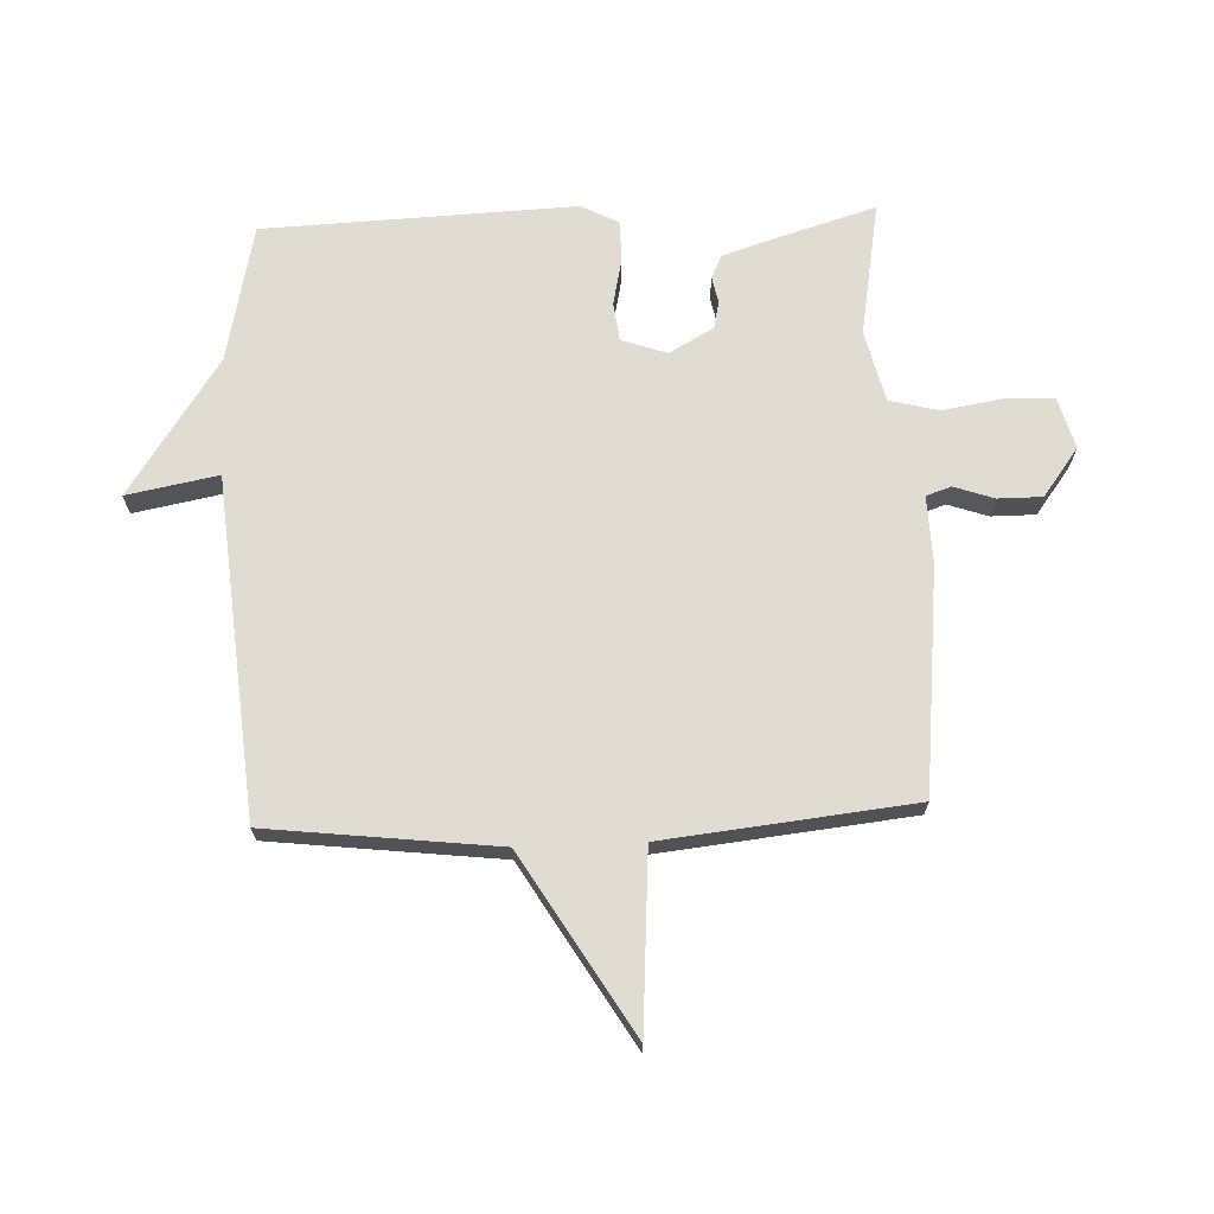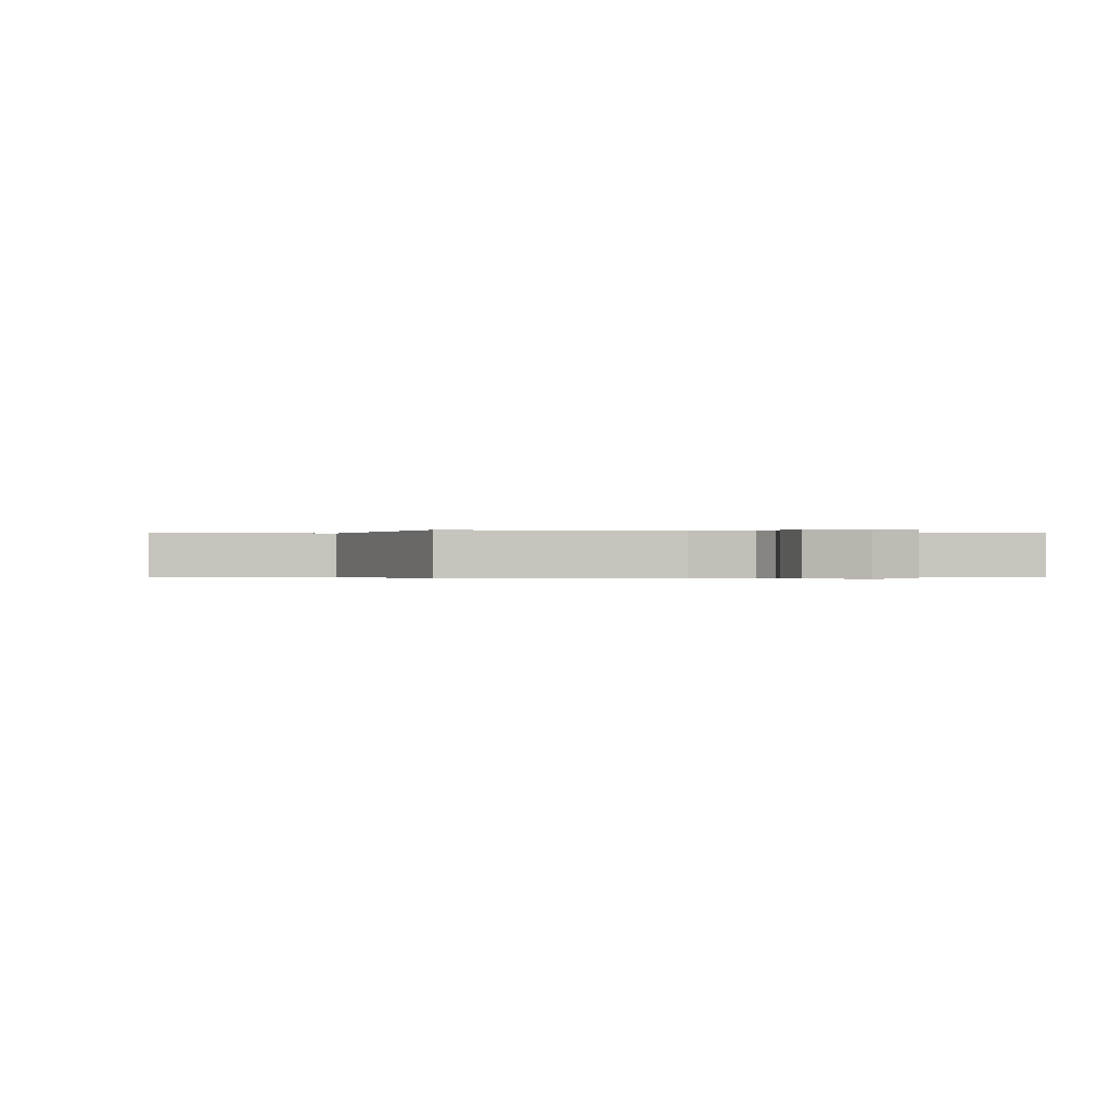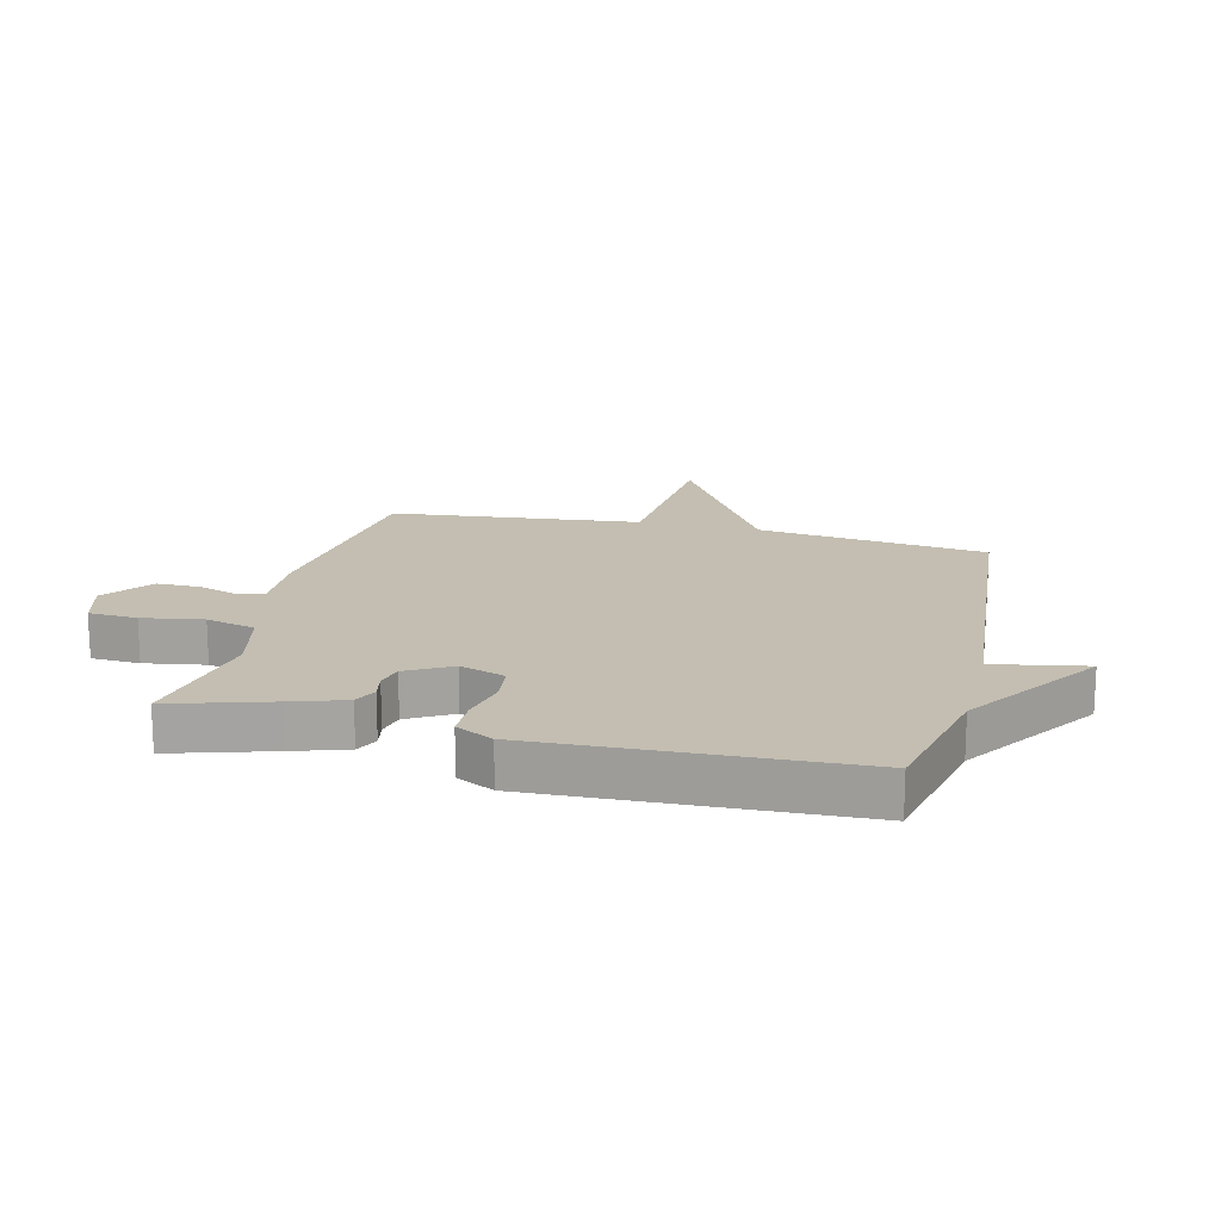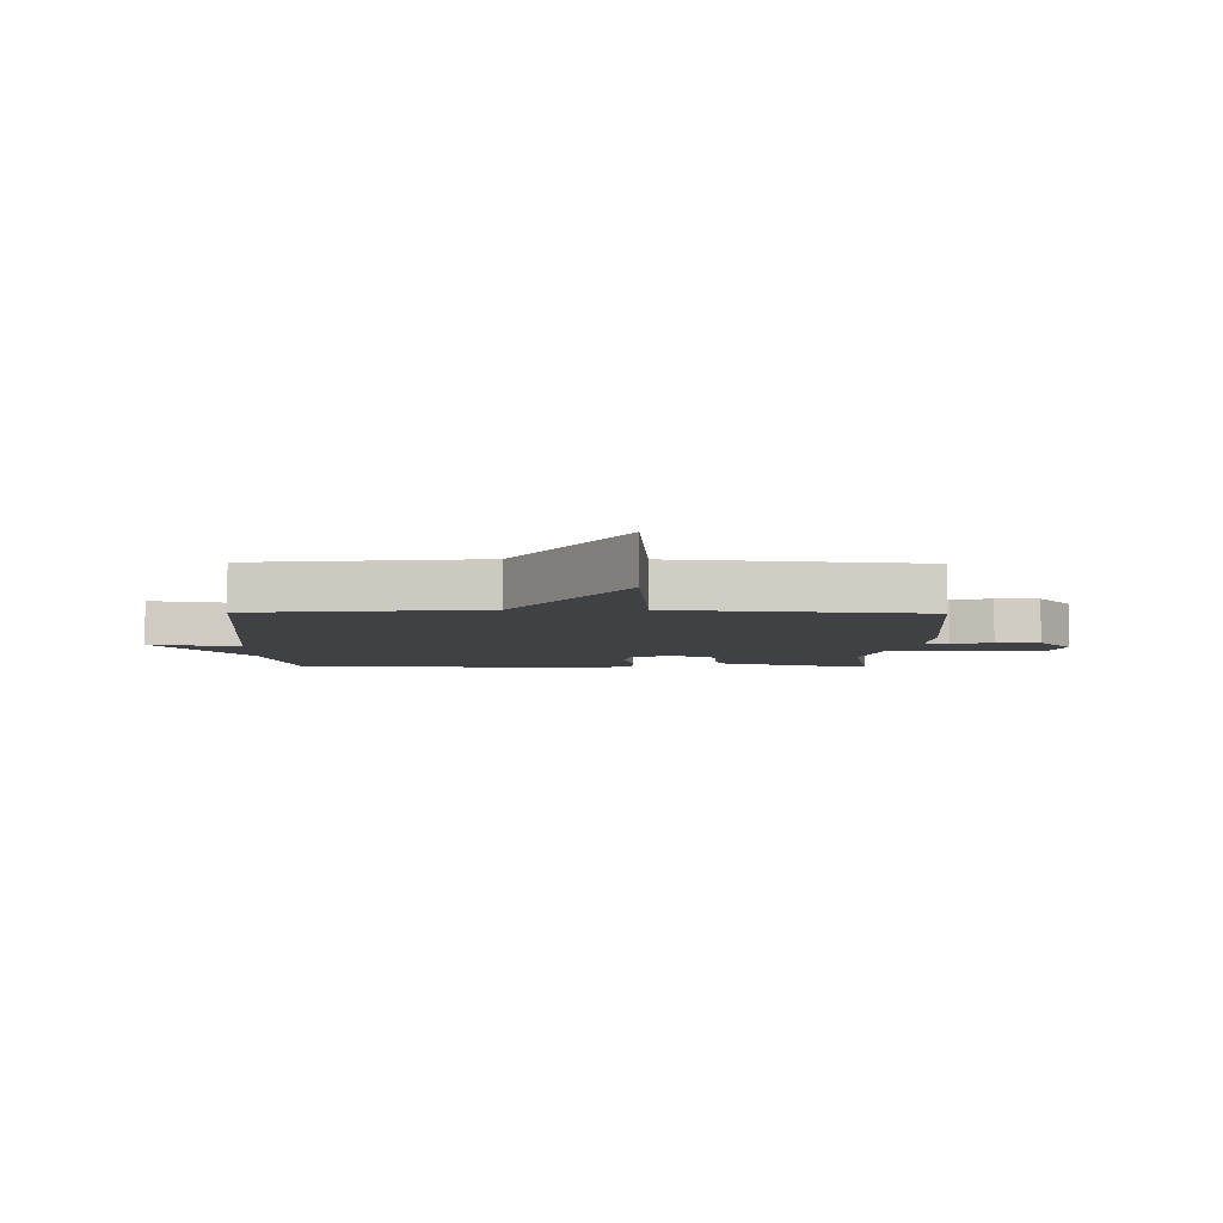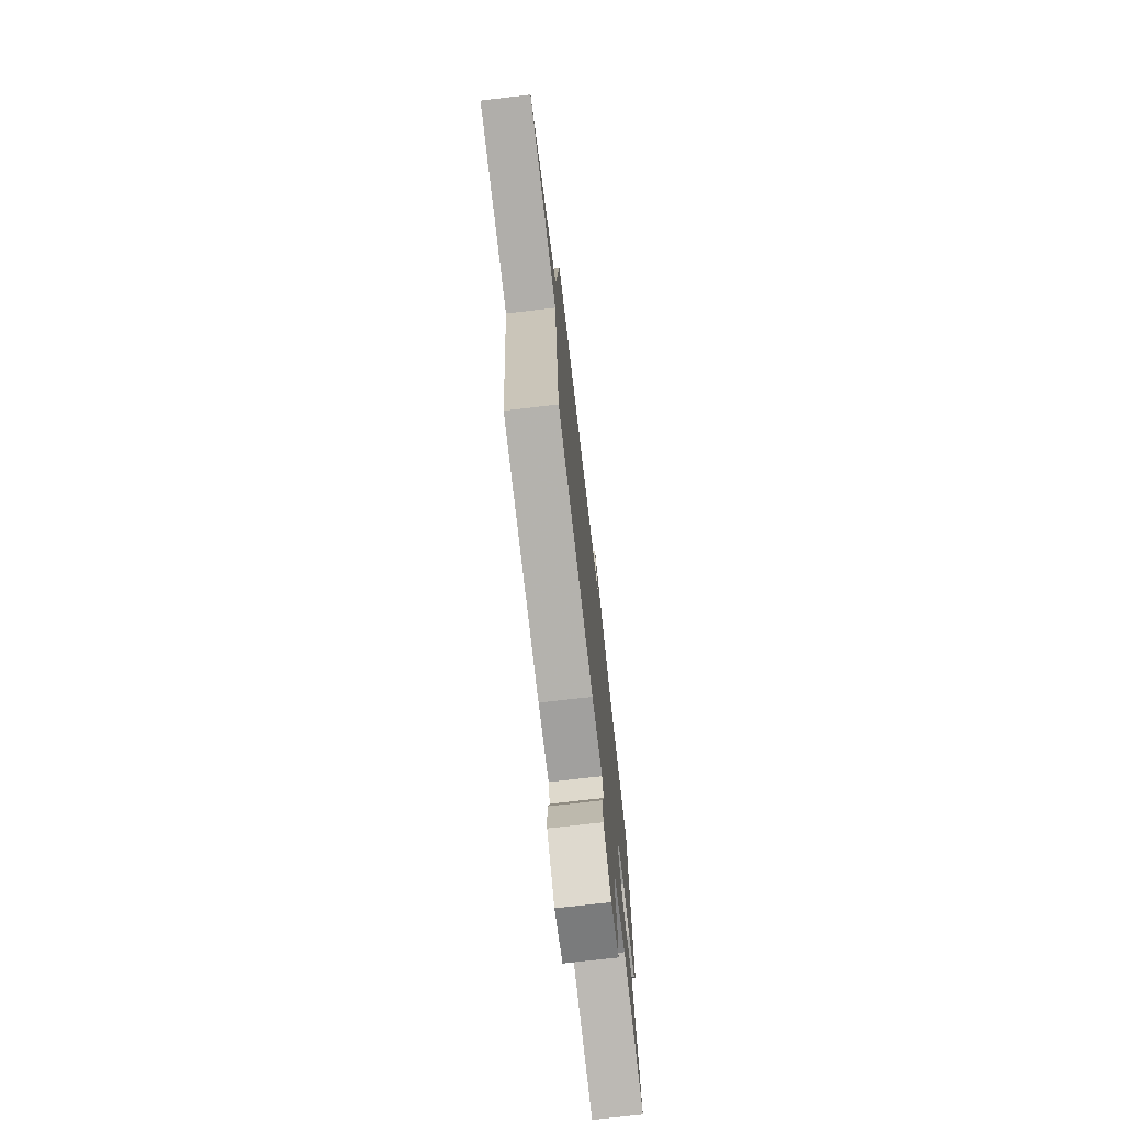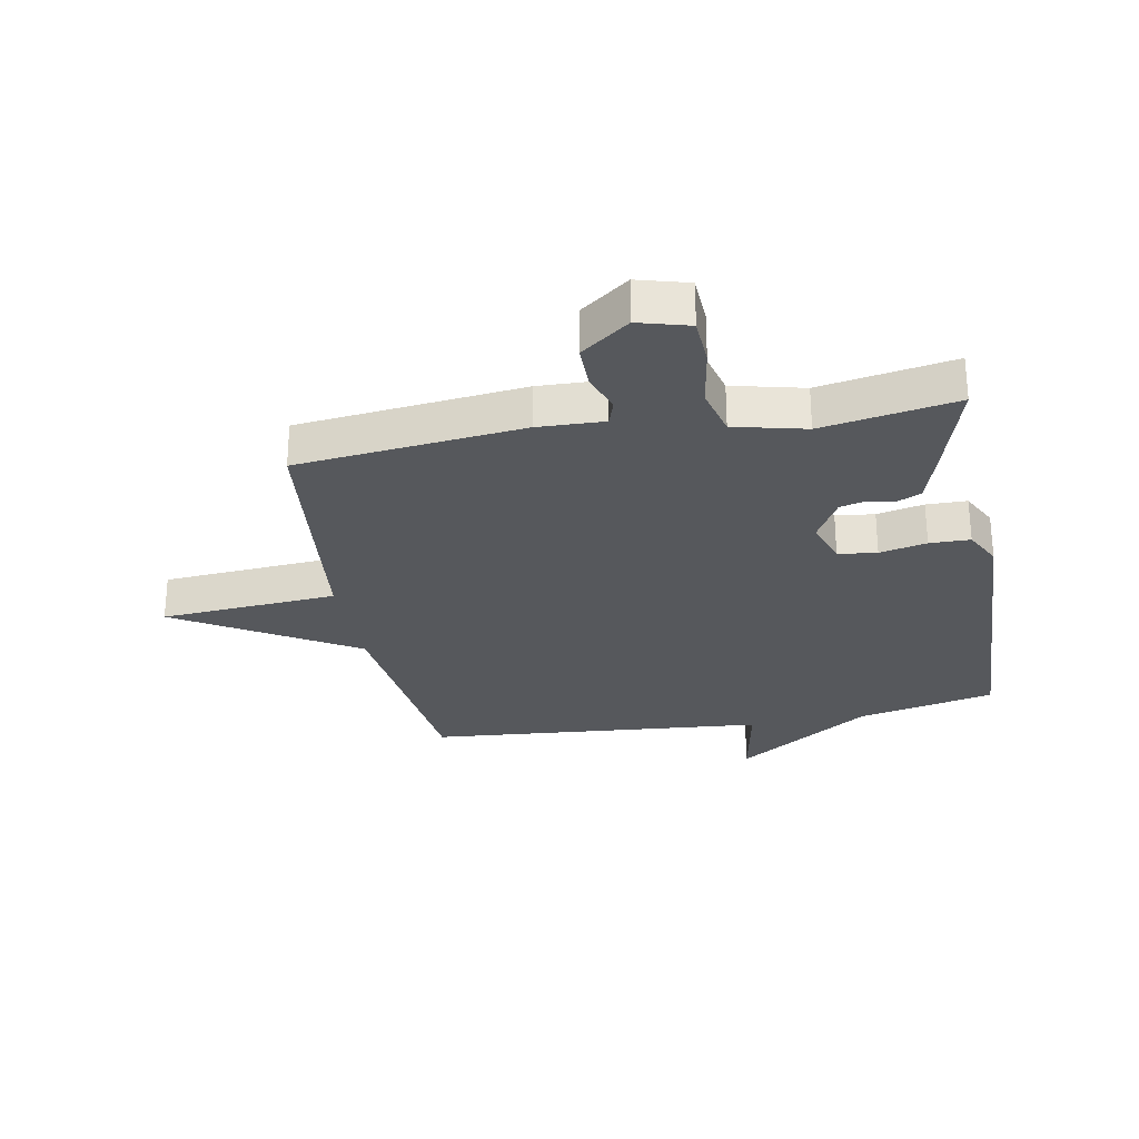
<metadata>
{"format":"obj","ext":"obj","renderer":"f3d","projection":"perspective","resolution":1024,"background":"white","views":[{"elev":69.0,"azim":87.7,"up":"+Y"},{"elev":-0.2,"azim":161.7,"up":"+Y"},{"elev":17.2,"azim":-76.1,"up":"+Y"},{"elev":-5.5,"azim":89.1,"up":"+Y"},{"elev":-73.8,"azim":96.6,"up":"+Z"},{"elev":-28.1,"azim":-169.4,"up":"+Y"}]}
</metadata>
<code>
v 0.5 0.07 0.5
v 0.545 0.07 0.117
v 0.842 0.07 -0.062
v 0.545 0.07 -0.083
v 0.5 0.07 -0.5
v 0.121 0.07 -0.54
v 0.01 0.07 -0.536
v -0.004 0.07 -0.578
v 0.019 0.07 -0.645
v 0.019 0.07 -0.719
v -0.062 0.07 -0.779
v -0.147 0.07 -0.755
v -0.151 0.07 -0.674
v -0.134 0.07 -0.573
v -0.155 0.07 -0.49
v -0.275 0.07 -0.461
v -0.5 0.07 -0.5
v -0.45 0.07 -0.335
v -0.421 0.07 -0.245
v -0.382 0.07 -0.227
v -0.338 0.07 -0.236
v -0.293 0.07 -0.226
v -0.251 0.07 -0.152
v -0.277 0.07 -0.076
v -0.342 0.07 -0.068
v -0.421 0.07 -0.085
v -0.489 0.07 -0.084
v -0.521 0.07 -0.022
v -0.5 0.07 0.5
v -0.269 0.07 0.55
v -0.04 0.07 0.703
v -0.069 0.07 0.55
v 0.5 0 0.5
v 0.545 0 0.117
v 0.842 0 -0.062
v 0.545 0 -0.083
v 0.5 0 -0.5
v 0.121 0 -0.54
v 0.01 0 -0.536
v -0.004 0 -0.578
v 0.019 0 -0.645
v 0.019 0 -0.719
v -0.062 0 -0.779
v -0.147 0 -0.755
v -0.151 0 -0.674
v -0.134 0 -0.573
v -0.155 0 -0.49
v -0.275 0 -0.461
v -0.5 0 -0.5
v -0.45 0 -0.335
v -0.421 0 -0.245
v -0.382 0 -0.227
v -0.338 0 -0.236
v -0.293 0 -0.226
v -0.251 0 -0.152
v -0.277 0 -0.076
v -0.342 0 -0.068
v -0.421 0 -0.085
v -0.489 0 -0.084
v -0.521 0 -0.022
v -0.5 0 0.5
v -0.269 0 0.55
v -0.04 0 0.703
v -0.069 0 0.55
f 30 31 32
f 30 32 1
f 29 30 1
f 28 29 1
f 27 28 1
f 26 27 1
f 25 26 1
f 24 25 1 2
f 23 24 2
f 22 23 2
f 19 20 21
f 18 19 21
f 17 18 21
f 16 17 21
f 15 16 21 22
f 12 13 14
f 11 12 14
f 10 11 14
f 9 10 14
f 8 9 14
f 7 8 14 15
f 15 22 2
f 7 15 2
f 6 7 2
f 5 6 2
f 4 5 2
f 2 3 4
f 64 63 62
f 33 64 62
f 33 62 61
f 33 61 60
f 33 60 59
f 33 59 58
f 33 58 57
f 34 33 57 56
f 34 56 55
f 34 55 54
f 53 52 51
f 53 51 50
f 53 50 49
f 53 49 48
f 54 53 48 47
f 46 45 44
f 46 44 43
f 46 43 42
f 46 42 41
f 46 41 40
f 47 46 40 39
f 34 54 47
f 34 47 39
f 34 39 38
f 34 38 37
f 34 37 36
f 36 35 34
f 1 33 34 2
f 2 34 35 3
f 3 35 36 4
f 4 36 37 5
f 5 37 38 6
f 6 38 39 7
f 7 39 40 8
f 8 40 41 9
f 9 41 42 10
f 10 42 43 11
f 11 43 44 12
f 12 44 45 13
f 13 45 46 14
f 14 46 47 15
f 15 47 48 16
f 16 48 49 17
f 17 49 50 18
f 18 50 51 19
f 19 51 52 20
f 20 52 53 21
f 21 53 54 22
f 22 54 55 23
f 23 55 56 24
f 24 56 57 25
f 25 57 58 26
f 26 58 59 27
f 27 59 60 28
f 28 60 61 29
f 29 61 62 30
f 30 62 63 31
f 31 63 64 32
f 32 64 33 1

</code>
